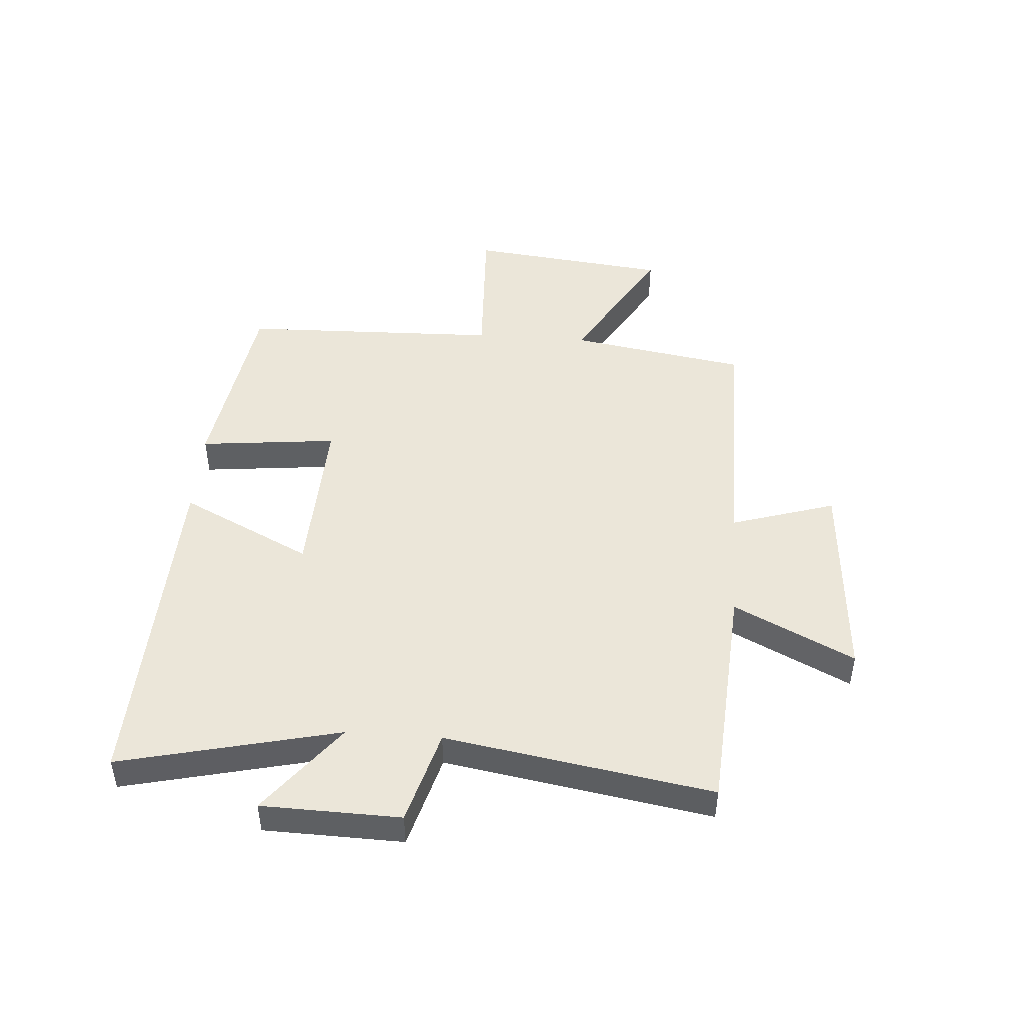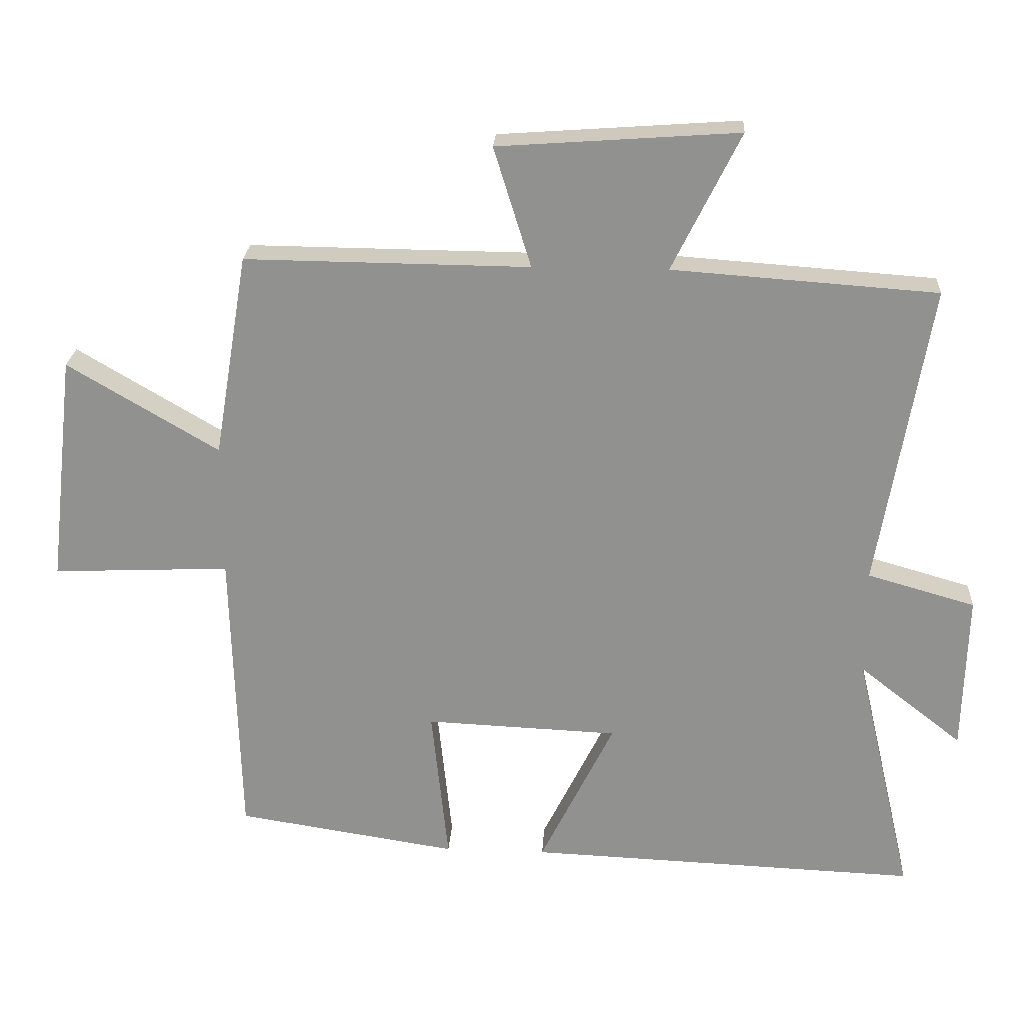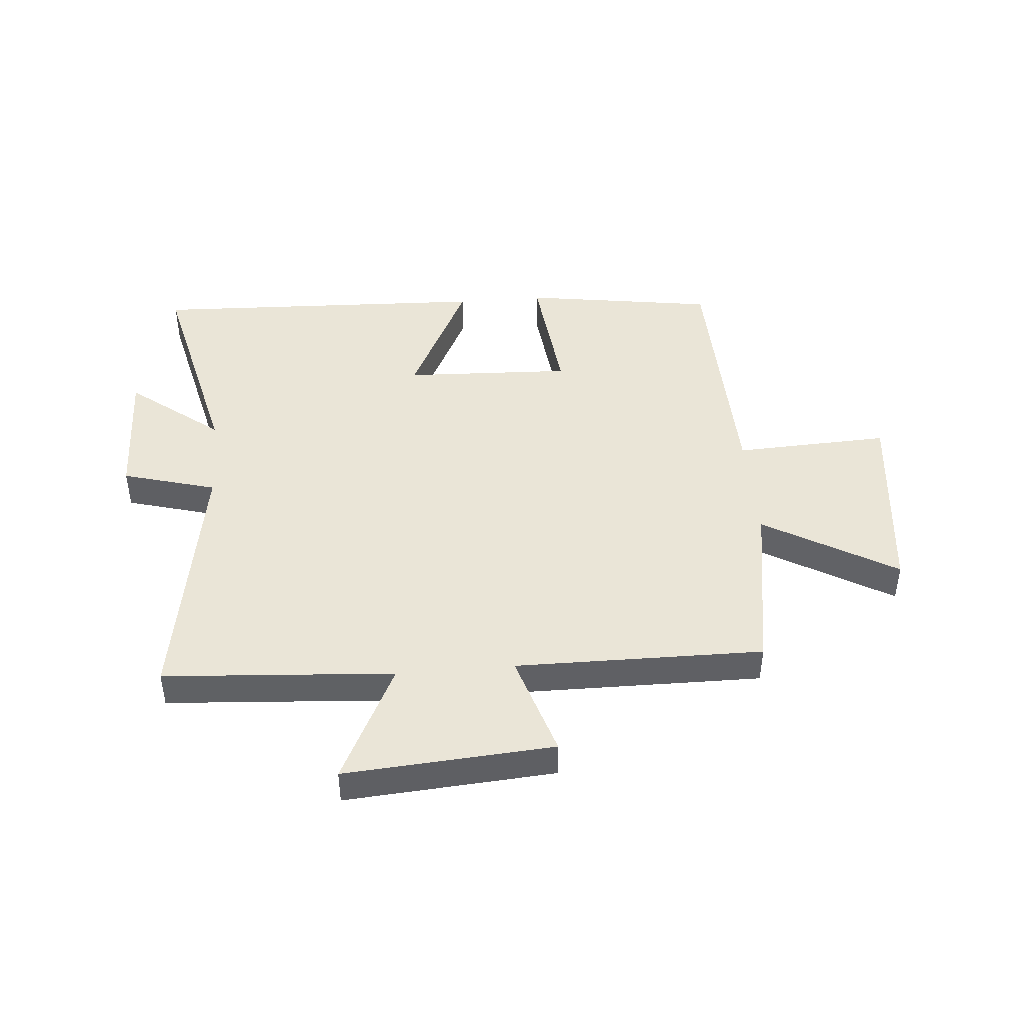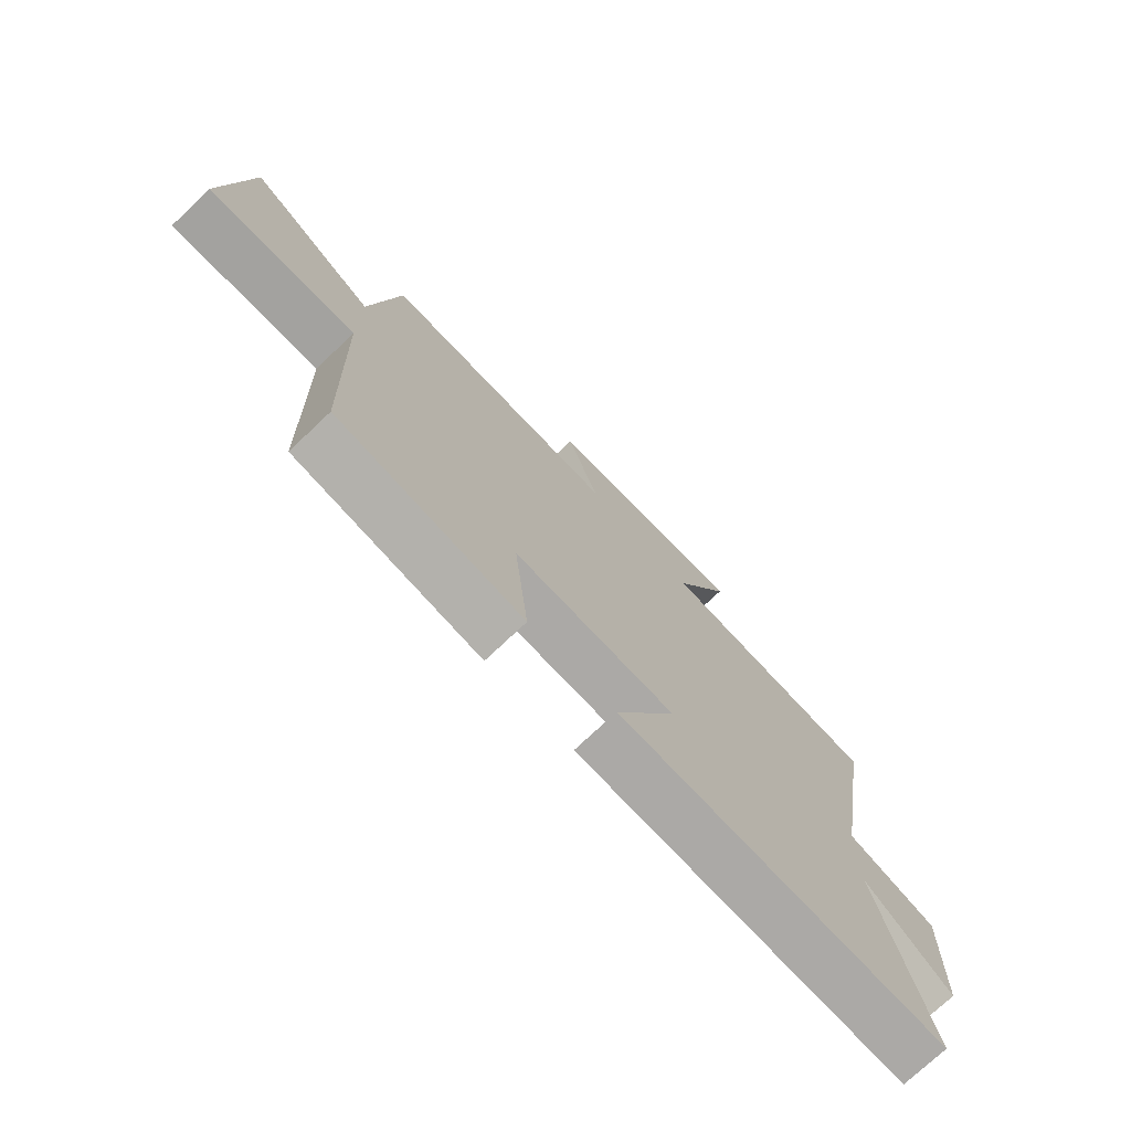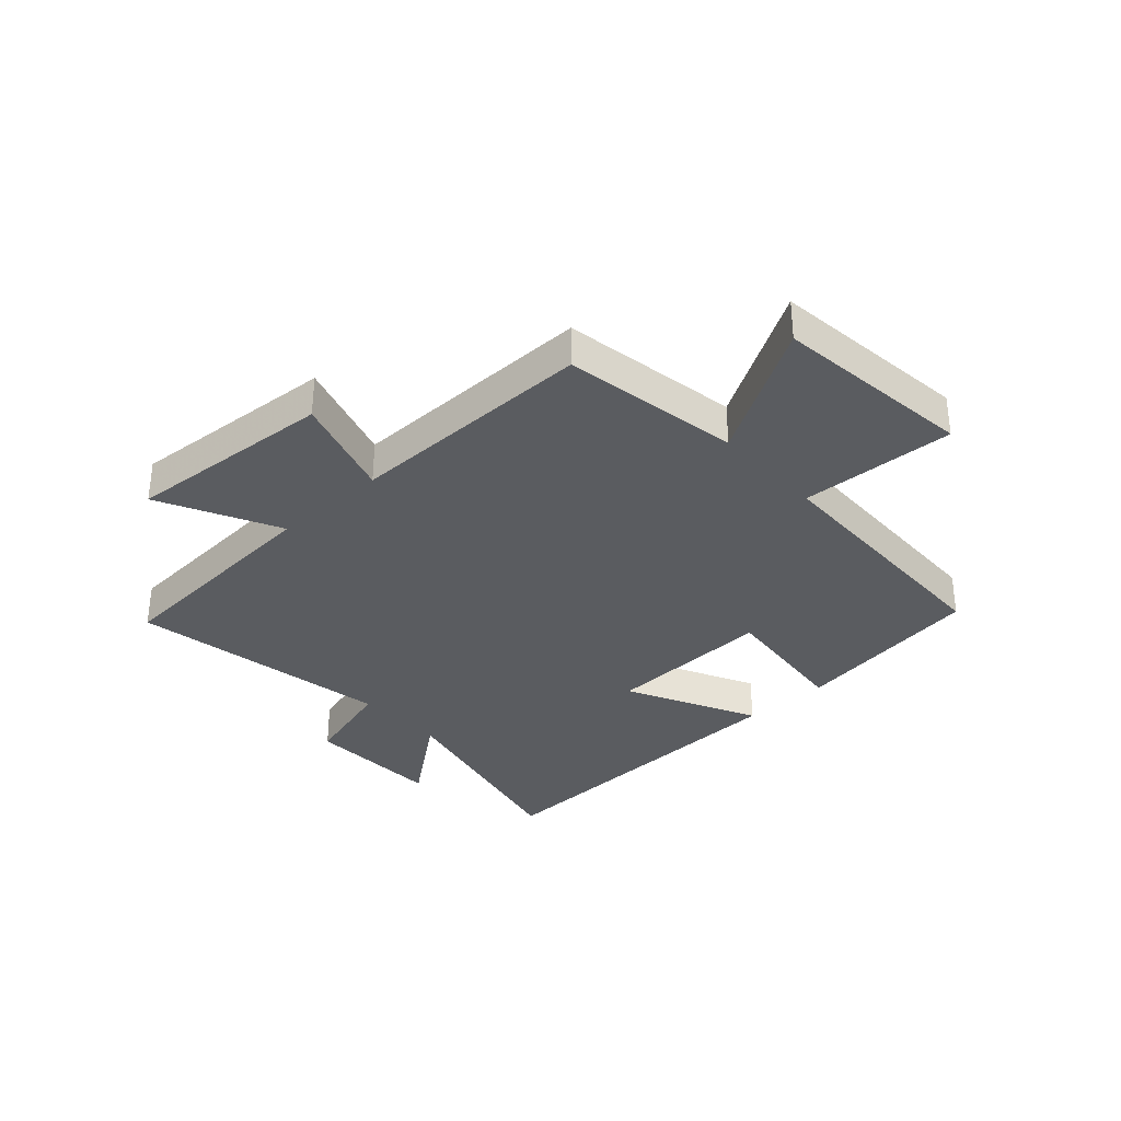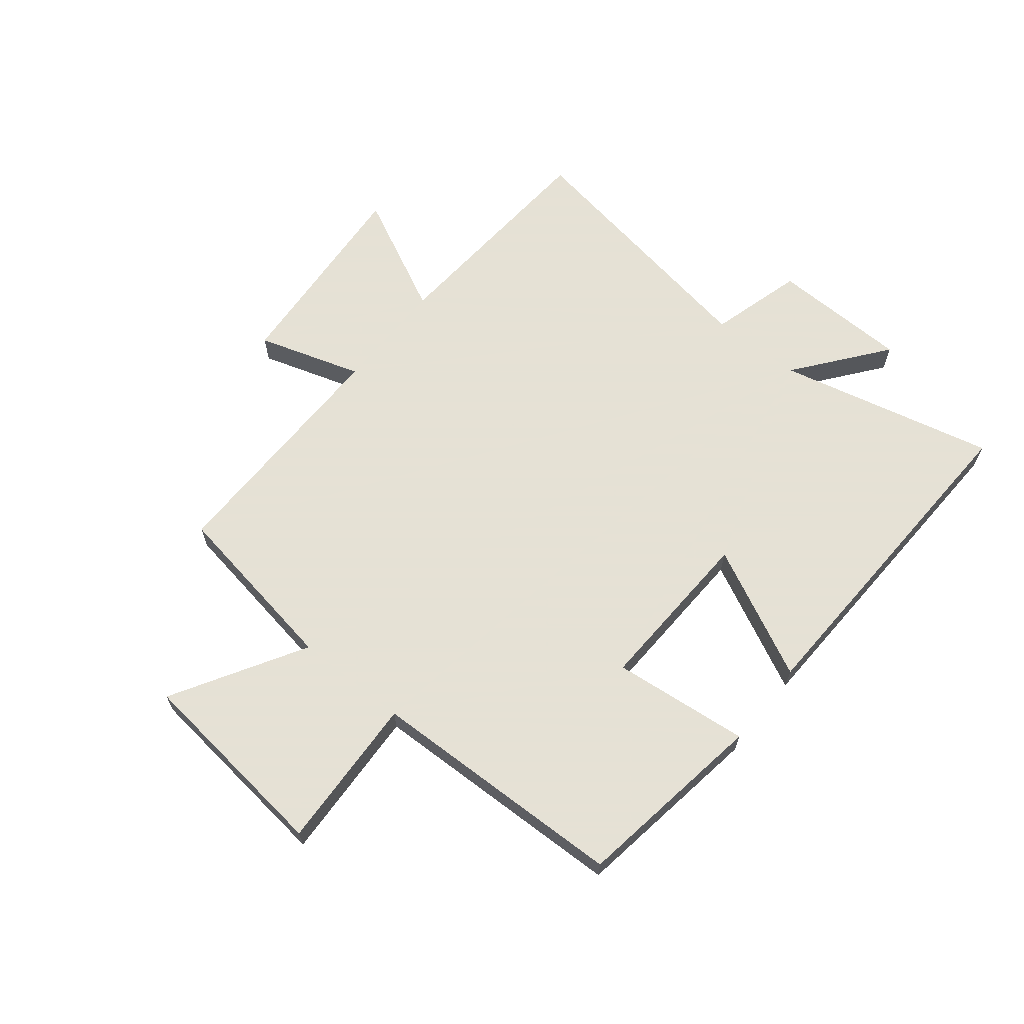
<metadata>
{"format":"obj","ext":"obj","renderer":"f3d","projection":"perspective","resolution":1024,"background":"white","views":[{"elev":46.9,"azim":-85.9,"up":"+Y"},{"elev":23.6,"azim":-176.5,"up":"+Z"},{"elev":44.4,"azim":-4.9,"up":"+Y"},{"elev":-74.2,"azim":133.5,"up":"+Z"},{"elev":-33.7,"azim":42.3,"up":"+Y"},{"elev":64.9,"azim":128.7,"up":"+Y"}]}
</metadata>
<code>
v -0.588 0.07 -0.523
v -0.5 0.07 -0.147
v -0.656 0.07 -0.269
v -0.662 0.07 -0.031
v -0.5 0.07 0.015
v -0.577 0.07 0.472
v -0.18 0.07 0.5
v -0.282 0.07 0.706
v 0.078 0.07 0.68
v 0.022 0.07 0.5
v 0.449 0.07 0.504
v 0.5 0.07 0.198
v 0.727 0.07 0.332
v 0.767 0.07 -0.014
v 0.5 0.07 -0.002
v 0.488 0.07 -0.449
v 0.155 0.07 -0.5
v 0.18 0.07 -0.263
v -0.11 0.07 -0.275
v 0.001 0.07 -0.5
v -0.588 0 -0.523
v -0.5 0 -0.147
v -0.656 0 -0.269
v -0.662 0 -0.031
v -0.5 0 0.015
v -0.577 0 0.472
v -0.18 0 0.5
v -0.282 0 0.706
v 0.078 0 0.68
v 0.022 0 0.5
v 0.449 0 0.504
v 0.5 0 0.198
v 0.727 0 0.332
v 0.767 0 -0.014
v 0.5 0 -0.002
v 0.488 0 -0.449
v 0.155 0 -0.5
v 0.18 0 -0.263
v -0.11 0 -0.275
v 0.001 0 -0.5
f 19 20 1 2
f 18 19 2
f 15 16 17 18
f 15 18 2
f 12 13 14 15
f 12 15 2
f 11 12 2
f 10 11 2
f 7 8 9 10
f 5 6 7 10
f 5 10 2 3
f 3 4 5
f 22 21 40 39
f 22 39 38
f 38 37 36 35
f 22 38 35
f 35 34 33 32
f 22 35 32
f 22 32 31
f 22 31 30
f 30 29 28 27
f 30 27 26 25
f 23 22 30 25
f 25 24 23
f 1 21 22 2
f 2 22 23 3
f 3 23 24 4
f 4 24 25 5
f 5 25 26 6
f 6 26 27 7
f 7 27 28 8
f 8 28 29 9
f 9 29 30 10
f 10 30 31 11
f 11 31 32 12
f 12 32 33 13
f 13 33 34 14
f 14 34 35 15
f 15 35 36 16
f 16 36 37 17
f 17 37 38 18
f 18 38 39 19
f 19 39 40 20
f 20 40 21 1

</code>
